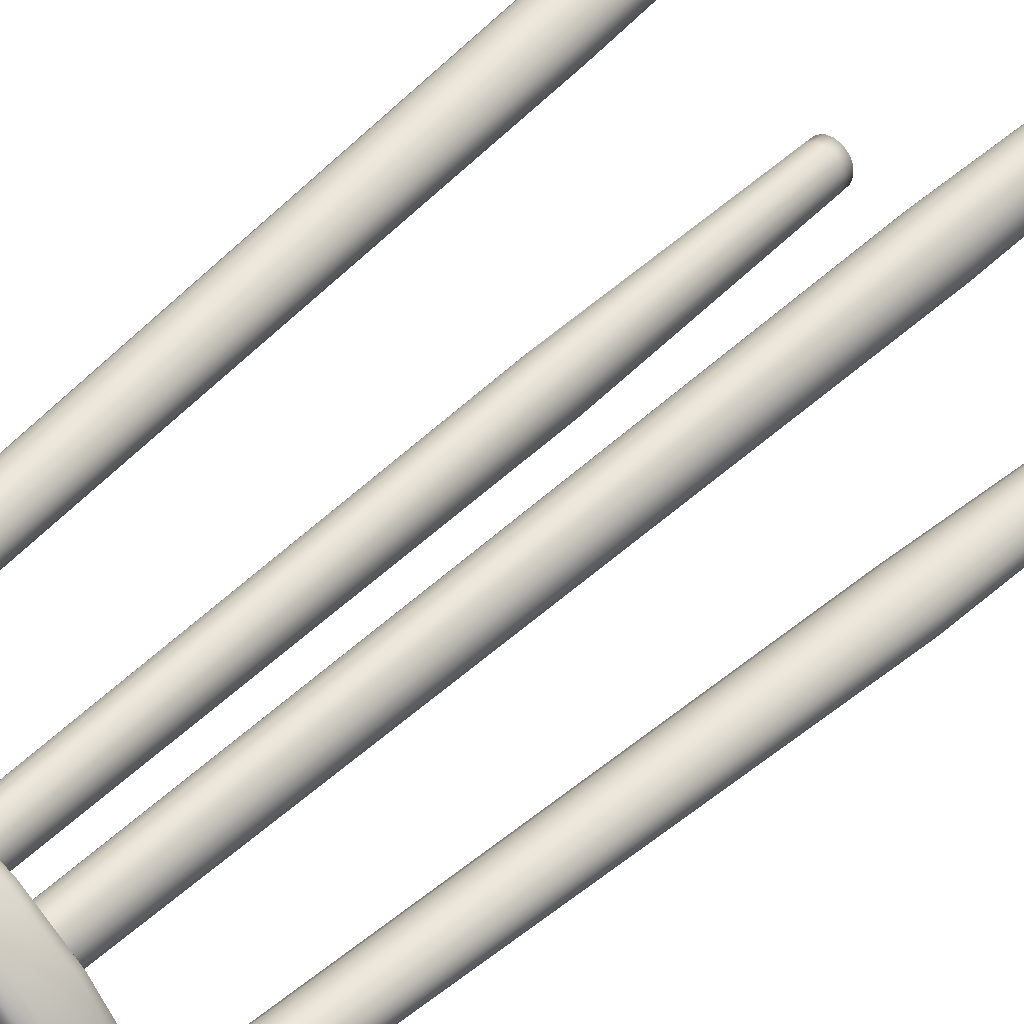
<metadata>
{"format":"obj","ext":"obj","renderer":"f3d","projection":"perspective","resolution":1024,"background":"white","views":[{"elev":45.9,"azim":42.0,"up":"+Y"}]}
</metadata>
<code>
o Stool_1
v -0.1201 -0.09955 -0.4232
v -0.08064 -0.05816 0.3053
v -0.126 -0.1004 -0.4229
v -0.08648 -0.05904 0.3056
v -0.1311 -0.1037 -0.4225
v -0.09158 -0.06229 0.306
v -0.1348 -0.1089 -0.4221
v -0.09517 -0.06741 0.3063
v -0.1363 -0.1152 -0.4218
v -0.09671 -0.07362 0.3067
v -0.1356 -0.1216 -0.4216
v -0.09595 -0.07998 0.3069
v -0.1326 -0.1272 -0.4215
v -0.09302 -0.08551 0.307
v -0.1279 -0.1311 -0.4215
v -0.08835 -0.08939 0.3069
v -0.1221 -0.1327 -0.4217
v -0.08267 -0.09101 0.3067
v -0.1162 -0.1319 -0.422
v -0.07683 -0.09013 0.3064
v -0.1111 -0.1286 -0.4224
v -0.07172 -0.08689 0.3061
v -0.1074 -0.1234 -0.4228
v -0.06813 -0.08177 0.3057
v -0.1059 -0.1171 -0.4231
v -0.06659 -0.07556 0.3054
v -0.1067 -0.1107 -0.4233
v -0.06735 -0.0692 0.3052
v -0.1096 -0.1051 -0.4234
v -0.07028 -0.06366 0.3051
v -0.1143 -0.1012 -0.4234
v -0.07495 -0.05979 0.3051
v -0.1084 -0.08359 -0.1977
v -0.1159 -0.08472 -0.1973
v -0.1225 -0.0889 -0.1968
v -0.1271 -0.0955 -0.1964
v -0.1291 -0.1035 -0.1959
v -0.1281 -0.1117 -0.1957
v -0.1244 -0.1188 -0.1955
v -0.1183 -0.1238 -0.1956
v -0.111 -0.1259 -0.1958
v -0.1035 -0.1248 -0.1962
v -0.09692 -0.1206 -0.1967
v -0.09229 -0.114 -0.1972
v -0.09031 -0.106 -0.1976
v -0.09129 -0.09781 -0.1979
v -0.09507 -0.09067 -0.198
v -0.1011 -0.08568 -0.1979
v -0.1255 -0.09953 -0.4128
v -0.1308 -0.1029 -0.4124
v -0.1345 -0.1081 -0.412
v -0.1361 -0.1145 -0.4117
v -0.1353 -0.1211 -0.4115
v -0.1323 -0.1268 -0.4114
v -0.1274 -0.1308 -0.4114
v -0.1216 -0.1325 -0.4116
v -0.1156 -0.1316 -0.4119
v -0.1103 -0.1282 -0.4123
v -0.1066 -0.1229 -0.4127
v -0.105 -0.1165 -0.413
v -0.1058 -0.11 -0.4132
v -0.1088 -0.1043 -0.4133
v -0.1136 -0.1003 -0.4133
v -0.1195 -0.09862 -0.4131
v -0.08163 -0.05908 0.2873
v -0.08753 -0.05996 0.2876
v -0.09269 -0.06324 0.2879
v -0.09632 -0.06841 0.2883
v -0.09787 -0.07469 0.2886
v -0.09711 -0.08111 0.2889
v -0.09414 -0.08671 0.2889
v -0.08943 -0.09063 0.2889
v -0.08368 -0.09226 0.2887
v -0.07778 -0.09138 0.2884
v -0.07262 -0.0881 0.288
v -0.06899 -0.08293 0.2877
v -0.06744 -0.07665 0.2873
v -0.06821 -0.07023 0.2871
v -0.07117 -0.06463 0.287
v -0.07589 -0.06071 0.2871
v 0.1113 0.1066 -0.4232
v 0.07181 0.06523 0.3053
v 0.1172 0.1075 -0.4229
v 0.07765 0.06611 0.3056
v 0.1223 0.1108 -0.4225
v 0.08275 0.06935 0.306
v 0.1259 0.116 -0.4221
v 0.08635 0.07447 0.3063
v 0.1275 0.1222 -0.4218
v 0.08788 0.08068 0.3067
v 0.1267 0.1287 -0.4216
v 0.08712 0.08704 0.3069
v 0.1238 0.1343 -0.4215
v 0.08419 0.09258 0.307
v 0.1191 0.1382 -0.4215
v 0.07952 0.09646 0.3069
v 0.1133 0.1398 -0.4217
v 0.07384 0.09808 0.3067
v 0.1074 0.1389 -0.422
v 0.068 0.0972 0.3064
v 0.1022 0.1356 -0.4224
v 0.06289 0.09395 0.3061
v 0.09861 0.1305 -0.4228
v 0.0593 0.08884 0.3057
v 0.09706 0.1242 -0.4231
v 0.05776 0.08263 0.3054
v 0.09783 0.1178 -0.4233
v 0.05852 0.07627 0.3052
v 0.1008 0.1122 -0.4234
v 0.06146 0.07073 0.3051
v 0.1055 0.1083 -0.4234
v 0.06612 0.06685 0.3051
v 0.09958 0.09066 -0.1977
v 0.1071 0.09179 -0.1973
v 0.1137 0.09597 -0.1968
v 0.1183 0.1026 -0.1964
v 0.1203 0.1106 -0.1959
v 0.1193 0.1188 -0.1957
v 0.1155 0.1259 -0.1955
v 0.1095 0.1309 -0.1956
v 0.1022 0.133 -0.1959
v 0.09467 0.1318 -0.1962
v 0.08809 0.1277 -0.1967
v 0.08346 0.1211 -0.1972
v 0.08148 0.1131 -0.1976
v 0.08246 0.1049 -0.1979
v 0.08624 0.09774 -0.198
v 0.09225 0.09275 -0.1979
v 0.1167 0.1066 -0.4128
v 0.1219 0.1099 -0.4124
v 0.1256 0.1152 -0.412
v 0.1272 0.1216 -0.4117
v 0.1264 0.1282 -0.4115
v 0.1234 0.1339 -0.4114
v 0.1186 0.1379 -0.4114
v 0.1128 0.1395 -0.4116
v 0.1067 0.1386 -0.4119
v 0.1015 0.1353 -0.4123
v 0.09778 0.13 -0.4127
v 0.0962 0.1236 -0.413
v 0.09698 0.1171 -0.4132
v 0.1 0.1114 -0.4133
v 0.1048 0.1074 -0.4133
v 0.1107 0.1057 -0.4131
v 0.0728 0.06614 0.2873
v 0.0787 0.06703 0.2876
v 0.08386 0.07031 0.2879
v 0.08749 0.07548 0.2883
v 0.08904 0.08175 0.2886
v 0.08828 0.08818 0.2889
v 0.08531 0.09378 0.2889
v 0.0806 0.09769 0.2889
v 0.07485 0.09933 0.2887
v 0.06895 0.09844 0.2884
v 0.0638 0.09516 0.288
v 0.06016 0.08999 0.2877
v 0.05861 0.08372 0.2873
v 0.05938 0.07729 0.2871
v 0.06234 0.0717 0.287
v 0.06706 0.06778 0.2871
v -0.1075 0.1192 -0.4232
v -0.06611 0.07975 0.3053
v -0.1084 0.1251 -0.4229
v -0.06699 0.08559 0.3056
v -0.1117 0.1303 -0.4225
v -0.07024 0.0907 0.306
v -0.1168 0.1339 -0.4221
v -0.07535 0.09429 0.3063
v -0.1231 0.1354 -0.4218
v -0.08156 0.09583 0.3067
v -0.1295 0.1347 -0.4216
v -0.08792 0.09507 0.3069
v -0.1351 0.1317 -0.4215
v -0.09346 0.09213 0.307
v -0.1391 0.127 -0.4215
v -0.09734 0.08747 0.3069
v -0.1407 0.1213 -0.4217
v -0.09896 0.08178 0.3067
v -0.1398 0.1154 -0.422
v -0.09808 0.07594 0.3064
v -0.1365 0.1102 -0.4224
v -0.09484 0.07084 0.3061
v -0.1314 0.1066 -0.4228
v -0.08972 0.06724 0.3057
v -0.1251 0.105 -0.4231
v -0.08351 0.06571 0.3054
v -0.1187 0.1058 -0.4233
v -0.07715 0.06647 0.3052
v -0.1131 0.1087 -0.4234
v -0.07161 0.0694 0.3051
v -0.1091 0.1135 -0.4234
v -0.06773 0.07407 0.3051
v -0.09154 0.1075 -0.1977
v -0.09267 0.115 -0.1973
v -0.09685 0.1216 -0.1968
v -0.1034 0.1263 -0.1964
v -0.1114 0.1282 -0.1959
v -0.1196 0.1273 -0.1957
v -0.1268 0.1235 -0.1955
v -0.1318 0.1175 -0.1956
v -0.1339 0.1101 -0.1959
v -0.1327 0.1026 -0.1962
v -0.1285 0.09604 -0.1967
v -0.122 0.09141 -0.1972
v -0.114 0.08943 -0.1976
v -0.1058 0.09041 -0.1979
v -0.09862 0.09419 -0.198
v -0.09363 0.1002 -0.1979
v -0.1075 0.1246 -0.4128
v -0.1108 0.1299 -0.4124
v -0.1161 0.1336 -0.412
v -0.1225 0.1352 -0.4117
v -0.129 0.1344 -0.4115
v -0.1347 0.1314 -0.4114
v -0.1387 0.1266 -0.4114
v -0.1404 0.1207 -0.4116
v -0.1395 0.1147 -0.4119
v -0.1362 0.1094 -0.4123
v -0.1309 0.1057 -0.4127
v -0.1245 0.1042 -0.413
v -0.1179 0.1049 -0.4132
v -0.1122 0.108 -0.4133
v -0.1082 0.1128 -0.4133
v -0.1066 0.1186 -0.4131
v -0.06702 0.08075 0.2873
v -0.06791 0.08665 0.2876
v -0.07119 0.09181 0.2879
v -0.07636 0.09544 0.2883
v -0.08264 0.09699 0.2886
v -0.08906 0.09623 0.2889
v -0.09466 0.09326 0.2889
v -0.09857 0.08855 0.2889
v -0.1002 0.0828 0.2887
v -0.09932 0.0769 0.2884
v -0.09605 0.07174 0.288
v -0.09087 0.06811 0.2877
v -0.0846 0.06656 0.2873
v -0.07817 0.06733 0.2871
v -0.07258 0.07029 0.287
v -0.06866 0.07501 0.2871
v 0.09867 -0.1121 -0.4232
v 0.05728 -0.07269 0.3053
v 0.09956 -0.118 -0.4229
v 0.05816 -0.07853 0.3056
v 0.1028 -0.1232 -0.4225
v 0.06141 -0.08363 0.306
v 0.108 -0.1268 -0.4221
v 0.06652 -0.08723 0.3063
v 0.1143 -0.1284 -0.4218
v 0.07273 -0.08876 0.3067
v 0.1207 -0.1276 -0.4216
v 0.07909 -0.088 0.3069
v 0.1263 -0.1246 -0.4215
v 0.08463 -0.08507 0.307
v 0.1302 -0.1199 -0.4215
v 0.08851 -0.0804 0.3069
v 0.1319 -0.1142 -0.4217
v 0.09013 -0.07472 0.3067
v 0.131 -0.1083 -0.422
v 0.08925 -0.06888 0.3064
v 0.1277 -0.1031 -0.4224
v 0.08601 -0.06377 0.3061
v 0.1225 -0.0995 -0.4228
v 0.08089 -0.06018 0.3057
v 0.1162 -0.09795 -0.4231
v 0.07468 -0.05864 0.3054
v 0.1098 -0.09871 -0.4233
v 0.06832 -0.0594 0.3052
v 0.1042 -0.1017 -0.4234
v 0.06278 -0.06234 0.3051
v 0.1003 -0.1064 -0.4234
v 0.0589 -0.067 0.3051
v 0.08271 -0.1005 -0.1977
v 0.08384 -0.108 -0.1973
v 0.08802 -0.1146 -0.1968
v 0.09462 -0.1192 -0.1964
v 0.1026 -0.1212 -0.1959
v 0.1108 -0.1202 -0.1957
v 0.1179 -0.1164 -0.1955
v 0.1229 -0.1104 -0.1956
v 0.125 -0.1031 -0.1958
v 0.1239 -0.09555 -0.1962
v 0.1197 -0.08897 -0.1967
v 0.1131 -0.08434 -0.1972
v 0.1051 -0.08237 -0.1976
v 0.09693 -0.08334 -0.1979
v 0.08979 -0.08712 -0.198
v 0.0848 -0.09313 -0.1979
v 0.09865 -0.1176 -0.4128
v 0.102 -0.1228 -0.4124
v 0.1073 -0.1265 -0.412
v 0.1137 -0.1281 -0.4117
v 0.1202 -0.1273 -0.4115
v 0.1259 -0.1243 -0.4114
v 0.1299 -0.1195 -0.4114
v 0.1316 -0.1136 -0.4116
v 0.1307 -0.1076 -0.4119
v 0.1273 -0.1024 -0.4123
v 0.1221 -0.09867 -0.4127
v 0.1157 -0.09709 -0.413
v 0.1091 -0.09786 -0.4132
v 0.1034 -0.1009 -0.4133
v 0.09941 -0.1057 -0.4133
v 0.09774 -0.1116 -0.4131
v 0.05819 -0.07368 0.2873
v 0.05908 -0.07959 0.2876
v 0.06236 -0.08474 0.2879
v 0.06753 -0.08837 0.2883
v 0.07381 -0.08993 0.2886
v 0.08023 -0.08916 0.2889
v 0.08583 -0.08619 0.2889
v 0.08974 -0.08148 0.2889
v 0.09138 -0.07574 0.2887
v 0.0905 -0.06983 0.2884
v 0.08722 -0.06468 0.288
v 0.08205 -0.06105 0.2877
v 0.07577 -0.05949 0.2873
v 0.06935 -0.06026 0.2871
v 0.06375 -0.06323 0.287
v 0.05983 -0.06794 0.2871
v 3e-06 0.1526 0.2957
v 3e-06 0.1525 0.3281
v 0.03955 0.1474 0.2957
v 0.03952 0.1473 0.3281
v 0.07639 0.1322 0.2957
v 0.07634 0.1321 0.3281
v 0.108 0.1079 0.2957
v 0.108 0.1078 0.3281
v 0.1323 0.07625 0.2957
v 0.1322 0.0762 0.3281
v 0.1476 0.03941 0.2957
v 0.1475 0.03938 0.3281
v 0.1528 -0.000137 0.2957
v 0.1527 -0.000137 0.3281
v 0.1476 -0.03968 0.2957
v 0.1475 -0.03965 0.3281
v 0.1323 -0.07653 0.2957
v 0.1322 -0.07647 0.3281
v 0.108 -0.1082 0.2957
v 0.108 -0.1081 0.3281
v 0.07639 -0.1324 0.2957
v 0.07634 -0.1324 0.3281
v 0.03954 -0.1477 0.2957
v 0.03951 -0.1476 0.3281
v -3e-06 -0.1529 0.2957
v -3e-06 -0.1528 0.3281
v -0.03955 -0.1477 0.2957
v -0.03952 -0.1476 0.3281
v -0.07639 -0.1324 0.2957
v -0.07634 -0.1324 0.3281
v -0.108 -0.1082 0.2957
v -0.108 -0.1081 0.3281
v -0.1323 -0.07652 0.2957
v -0.1322 -0.07647 0.3281
v -0.1476 -0.03967 0.2957
v -0.1475 -0.03965 0.3281
v -0.1528 -0.00013 0.2957
v -0.1527 -0.00013 0.3281
v -0.1476 0.03941 0.2957
v -0.1475 0.03939 0.3281
v -0.1323 0.07626 0.2957
v -0.1322 0.07621 0.3281
v -0.108 0.1079 0.2957
v -0.108 0.1078 0.3281
v -0.07639 0.1322 0.2957
v -0.07634 0.1321 0.3281
v -0.03954 0.1474 0.2957
v -0.03951 0.1473 0.3281
v 0.03807 0.1419 0.3305
v 3e-06 0.147 0.3305
v 0.07355 0.1272 0.3305
v 0.104 0.1039 0.3305
v 0.1274 0.07341 0.3305
v 0.1421 0.03793 0.3305
v 0.1471 -0.000137 0.3305
v 0.1421 -0.03821 0.3305
v 0.1274 -0.07368 0.3305
v 0.104 -0.1041 0.3305
v 0.07354 -0.1275 0.3305
v 0.03807 -0.1422 0.3305
v -3e-06 -0.1472 0.3305
v -0.03807 -0.1422 0.3305
v -0.07355 -0.1275 0.3305
v -0.104 -0.1041 0.3305
v -0.1274 -0.07368 0.3305
v -0.1421 -0.0382 0.3305
v -0.1471 -0.000131 0.3305
v -0.1421 0.03794 0.3305
v -0.1274 0.07341 0.3305
v -0.104 0.1039 0.3305
v -0.07354 0.1273 0.3305
v -0.03807 0.1419 0.3305
v 3e-06 0.1472 0.2938
v 0.03813 0.1422 0.2938
v 0.07366 0.1274 0.2938
v 0.1042 0.104 0.2938
v 0.1276 0.07352 0.2938
v 0.1423 0.03799 0.2938
v 0.1473 -0.000137 0.2938
v 0.1423 -0.03826 0.2938
v 0.1276 -0.07379 0.2938
v 0.1042 -0.1043 0.2938
v 0.07365 -0.1277 0.2938
v 0.03812 -0.1424 0.2938
v -3e-06 -0.1474 0.2938
v -0.03813 -0.1424 0.2938
v -0.07366 -0.1277 0.2938
v -0.1042 -0.1043 0.2938
v -0.1276 -0.07379 0.2938
v -0.1423 -0.03826 0.2938
v -0.1473 -0.000131 0.2938
v -0.1423 0.038 0.2938
v -0.1276 0.07352 0.2938
v -0.1042 0.104 0.2938
v -0.07365 0.1274 0.2938
v -0.03812 0.1422 0.2938
v 3e-06 0.1549 0.321
v 0.04013 0.1496 0.321
v 0.07752 0.1341 0.321
v 0.1096 0.1095 0.321
v 0.1343 0.07738 0.321
v 0.1498 0.03999 0.321
v 0.155 -0.000137 0.321
v 0.1498 -0.04026 0.321
v 0.1343 -0.07766 0.321
v 0.1096 -0.1098 0.321
v 0.07752 -0.1344 0.321
v 0.04012 -0.1499 0.321
v -3e-06 -0.1552 0.321
v -0.04013 -0.1499 0.321
v -0.07752 -0.1344 0.321
v -0.1096 -0.1098 0.321
v -0.1343 -0.07765 0.321
v -0.1498 -0.04026 0.321
v -0.155 -0.00013 0.321
v -0.1498 0.04 0.321
v -0.1343 0.07739 0.321
v -0.1096 0.1095 0.321
v -0.07752 0.1341 0.321
v -0.04012 0.1496 0.321
v 0.04013 0.1496 0.3005
v 0.07752 0.1341 0.3005
v 0.1096 0.1095 0.3005
v 0.1343 0.07738 0.3005
v 0.1498 0.03999 0.3005
v 0.155 -0.000137 0.3005
v 0.1498 -0.04026 0.3005
v 0.1343 -0.07766 0.3005
v 0.1096 -0.1098 0.3005
v 0.07752 -0.1344 0.3005
v 0.04012 -0.1499 0.3005
v -3e-06 -0.1552 0.3005
v -0.04013 -0.1499 0.3005
v -0.07752 -0.1344 0.3005
v -0.1096 -0.1098 0.3005
v -0.1343 -0.07765 0.3005
v -0.1498 -0.04026 0.3005
v -0.155 -0.00013 0.3005
v -0.1498 0.04 0.3005
v -0.1343 0.07739 0.3005
v -0.1096 0.1095 0.3005
v -0.07752 0.1341 0.3005
v -0.04012 0.1496 0.3005
v 3e-06 0.1549 0.3005
f 65 66 4 2
f 66 67 6 4
f 67 68 8 6
f 68 69 10 8
f 69 70 12 10
f 70 71 14 12
f 71 72 16 14
f 72 73 18 16
f 73 74 20 18
f 74 75 22 20
f 75 76 24 22
f 76 77 26 24
f 77 78 28 26
f 78 79 30 28
f 4 6 8 10 12 14 16 18 20 22 24 26 28 30 32 2
f 79 80 32 30
f 80 65 2 32
f 1 31 29 27 25 23 21 19 17 15 13 11 9 7 5 3
f 63 64 33 48
f 62 63 48 47
f 61 62 47 46
f 60 61 46 45
f 59 60 45 44
f 58 59 44 43
f 57 58 43 42
f 56 57 42 41
f 55 56 41 40
f 54 55 40 39
f 53 54 39 38
f 52 53 38 37
f 51 52 37 36
f 50 51 36 35
f 49 50 35 34
f 64 49 34 33
f 1 3 49 64
f 3 5 50 49
f 5 7 51 50
f 7 9 52 51
f 9 11 53 52
f 11 13 54 53
f 13 15 55 54
f 15 17 56 55
f 17 19 57 56
f 19 21 58 57
f 21 23 59 58
f 23 25 60 59
f 25 27 61 60
f 27 29 62 61
f 29 31 63 62
f 31 1 64 63
f 48 33 65 80
f 47 48 80 79
f 46 47 79 78
f 45 46 78 77
f 44 45 77 76
f 43 44 76 75
f 42 43 75 74
f 41 42 74 73
f 40 41 73 72
f 39 40 72 71
f 38 39 71 70
f 37 38 70 69
f 36 37 69 68
f 35 36 68 67
f 34 35 67 66
f 33 34 66 65
f 145 146 84 82
f 146 147 86 84
f 147 148 88 86
f 148 149 90 88
f 149 150 92 90
f 150 151 94 92
f 151 152 96 94
f 152 153 98 96
f 153 154 100 98
f 154 155 102 100
f 155 156 104 102
f 156 157 106 104
f 157 158 108 106
f 158 159 110 108
f 84 86 88 90 92 94 96 98 100 102 104 106 108 110 112 82
f 159 160 112 110
f 160 145 82 112
f 81 111 109 107 105 103 101 99 97 95 93 91 89 87 85 83
f 143 144 113 128
f 142 143 128 127
f 141 142 127 126
f 140 141 126 125
f 139 140 125 124
f 138 139 124 123
f 137 138 123 122
f 136 137 122 121
f 135 136 121 120
f 134 135 120 119
f 133 134 119 118
f 132 133 118 117
f 131 132 117 116
f 130 131 116 115
f 129 130 115 114
f 144 129 114 113
f 81 83 129 144
f 83 85 130 129
f 85 87 131 130
f 87 89 132 131
f 89 91 133 132
f 91 93 134 133
f 93 95 135 134
f 95 97 136 135
f 97 99 137 136
f 99 101 138 137
f 101 103 139 138
f 103 105 140 139
f 105 107 141 140
f 107 109 142 141
f 109 111 143 142
f 111 81 144 143
f 128 113 145 160
f 127 128 160 159
f 126 127 159 158
f 125 126 158 157
f 124 125 157 156
f 123 124 156 155
f 122 123 155 154
f 121 122 154 153
f 120 121 153 152
f 119 120 152 151
f 118 119 151 150
f 117 118 150 149
f 116 117 149 148
f 115 116 148 147
f 114 115 147 146
f 113 114 146 145
f 225 226 164 162
f 226 227 166 164
f 227 228 168 166
f 228 229 170 168
f 229 230 172 170
f 230 231 174 172
f 231 232 176 174
f 232 233 178 176
f 233 234 180 178
f 234 235 182 180
f 235 236 184 182
f 236 237 186 184
f 237 238 188 186
f 238 239 190 188
f 164 166 168 170 172 174 176 178 180 182 184 186 188 190 192 162
f 239 240 192 190
f 240 225 162 192
f 161 191 189 187 185 183 181 179 177 175 173 171 169 167 165 163
f 223 224 193 208
f 222 223 208 207
f 221 222 207 206
f 220 221 206 205
f 219 220 205 204
f 218 219 204 203
f 217 218 203 202
f 216 217 202 201
f 215 216 201 200
f 214 215 200 199
f 213 214 199 198
f 212 213 198 197
f 211 212 197 196
f 210 211 196 195
f 209 210 195 194
f 224 209 194 193
f 161 163 209 224
f 163 165 210 209
f 165 167 211 210
f 167 169 212 211
f 169 171 213 212
f 171 173 214 213
f 173 175 215 214
f 175 177 216 215
f 177 179 217 216
f 179 181 218 217
f 181 183 219 218
f 183 185 220 219
f 185 187 221 220
f 187 189 222 221
f 189 191 223 222
f 191 161 224 223
f 208 193 225 240
f 207 208 240 239
f 206 207 239 238
f 205 206 238 237
f 204 205 237 236
f 203 204 236 235
f 202 203 235 234
f 201 202 234 233
f 200 201 233 232
f 199 200 232 231
f 198 199 231 230
f 197 198 230 229
f 196 197 229 228
f 195 196 228 227
f 194 195 227 226
f 193 194 226 225
f 305 306 244 242
f 306 307 246 244
f 307 308 248 246
f 308 309 250 248
f 309 310 252 250
f 310 311 254 252
f 311 312 256 254
f 312 313 258 256
f 313 314 260 258
f 314 315 262 260
f 315 316 264 262
f 316 317 266 264
f 317 318 268 266
f 318 319 270 268
f 244 246 248 250 252 254 256 258 260 262 264 266 268 270 272 242
f 319 320 272 270
f 320 305 242 272
f 241 271 269 267 265 263 261 259 257 255 253 251 249 247 245 243
f 303 304 273 288
f 302 303 288 287
f 301 302 287 286
f 300 301 286 285
f 299 300 285 284
f 298 299 284 283
f 297 298 283 282
f 296 297 282 281
f 295 296 281 280
f 294 295 280 279
f 293 294 279 278
f 292 293 278 277
f 291 292 277 276
f 290 291 276 275
f 289 290 275 274
f 304 289 274 273
f 241 243 289 304
f 243 245 290 289
f 245 247 291 290
f 247 249 292 291
f 249 251 293 292
f 251 253 294 293
f 253 255 295 294
f 255 257 296 295
f 257 259 297 296
f 259 261 298 297
f 261 263 299 298
f 263 265 300 299
f 265 267 301 300
f 267 269 302 301
f 269 271 303 302
f 271 241 304 303
f 288 273 305 320
f 287 288 320 319
f 286 287 319 318
f 285 286 318 317
f 284 285 317 316
f 283 284 316 315
f 282 283 315 314
f 281 282 314 313
f 280 281 313 312
f 279 280 312 311
f 278 279 311 310
f 277 278 310 309
f 276 277 309 308
f 275 276 308 307
f 274 275 307 306
f 273 274 306 305
f 417 322 324 418
f 418 324 326 419
f 419 326 328 420
f 420 328 330 421
f 421 330 332 422
f 422 332 334 423
f 423 334 336 424
f 424 336 338 425
f 425 338 340 426
f 426 340 342 427
f 427 342 344 428
f 428 344 346 429
f 429 346 348 430
f 430 348 350 431
f 431 350 352 432
f 432 352 354 433
f 433 354 356 434
f 434 356 358 435
f 435 358 360 436
f 436 360 362 437
f 437 362 364 438
f 438 364 366 439
f 350 348 382 383
f 439 366 368 440
f 440 368 322 417
f 323 325 395 394
f 369 370 392 391 390 389 388 387 386 385 384 383 382 381 380 379 378 377 376 375 374 373 372 371
f 360 358 387 388
f 322 368 392 370
f 326 324 369 371
f 336 334 375 376
f 346 344 380 381
f 356 354 385 386
f 366 364 390 391
f 332 330 373 374
f 342 340 378 379
f 352 350 383 384
f 362 360 388 389
f 328 326 371 372
f 338 336 376 377
f 324 322 370 369
f 348 346 381 382
f 358 356 386 387
f 368 366 391 392
f 334 332 374 375
f 344 342 379 380
f 354 352 384 385
f 364 362 389 390
f 330 328 372 373
f 340 338 377 378
f 393 394 395 396 397 398 399 400 401 402 403 404 405 406 407 408 409 410 411 412 413 414 415 416
f 333 335 400 399
f 343 345 405 404
f 353 355 410 409
f 363 365 415 414
f 329 331 398 397
f 339 341 403 402
f 349 351 408 407
f 359 361 413 412
f 325 327 396 395
f 335 337 401 400
f 321 323 394 393
f 345 347 406 405
f 355 357 411 410
f 365 367 416 415
f 331 333 399 398
f 341 343 404 403
f 351 353 409 408
f 361 363 414 413
f 327 329 397 396
f 337 339 402 401
f 347 349 407 406
f 357 359 412 411
f 367 321 393 416
f 463 440 417 464
f 462 439 440 463
f 461 438 439 462
f 460 437 438 461
f 459 436 437 460
f 458 435 436 459
f 457 434 435 458
f 456 433 434 457
f 455 432 433 456
f 454 431 432 455
f 453 430 431 454
f 452 429 430 453
f 451 428 429 452
f 450 427 428 451
f 449 426 427 450
f 448 425 426 449
f 447 424 425 448
f 446 423 424 447
f 445 422 423 446
f 444 421 422 445
f 443 420 421 444
f 442 419 420 443
f 441 418 419 442
f 464 417 418 441
f 321 464 441 323
f 323 441 442 325
f 325 442 443 327
f 327 443 444 329
f 329 444 445 331
f 331 445 446 333
f 333 446 447 335
f 335 447 448 337
f 337 448 449 339
f 339 449 450 341
f 341 450 451 343
f 343 451 452 345
f 345 452 453 347
f 347 453 454 349
f 349 454 455 351
f 351 455 456 353
f 353 456 457 355
f 355 457 458 357
f 357 458 459 359
f 359 459 460 361
f 361 460 461 363
f 363 461 462 365
f 365 462 463 367
f 367 463 464 321

</code>
